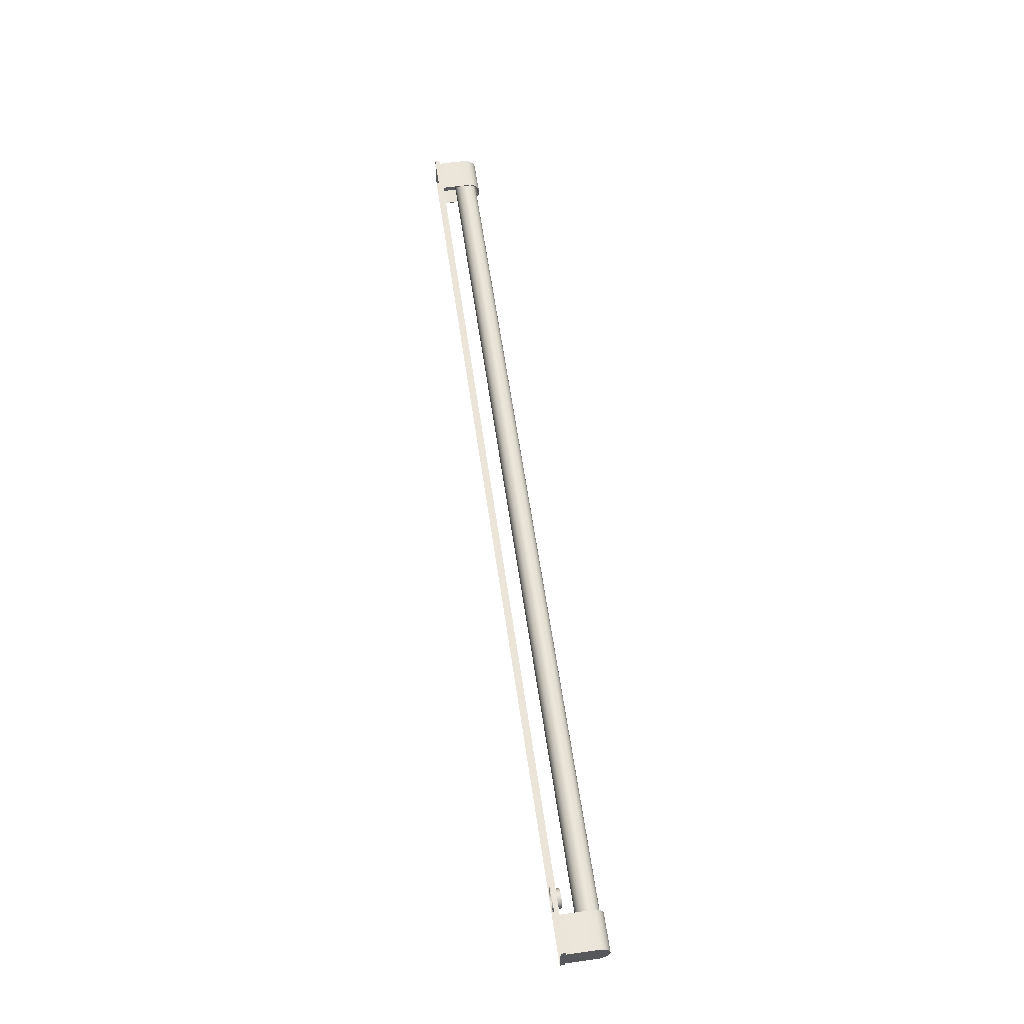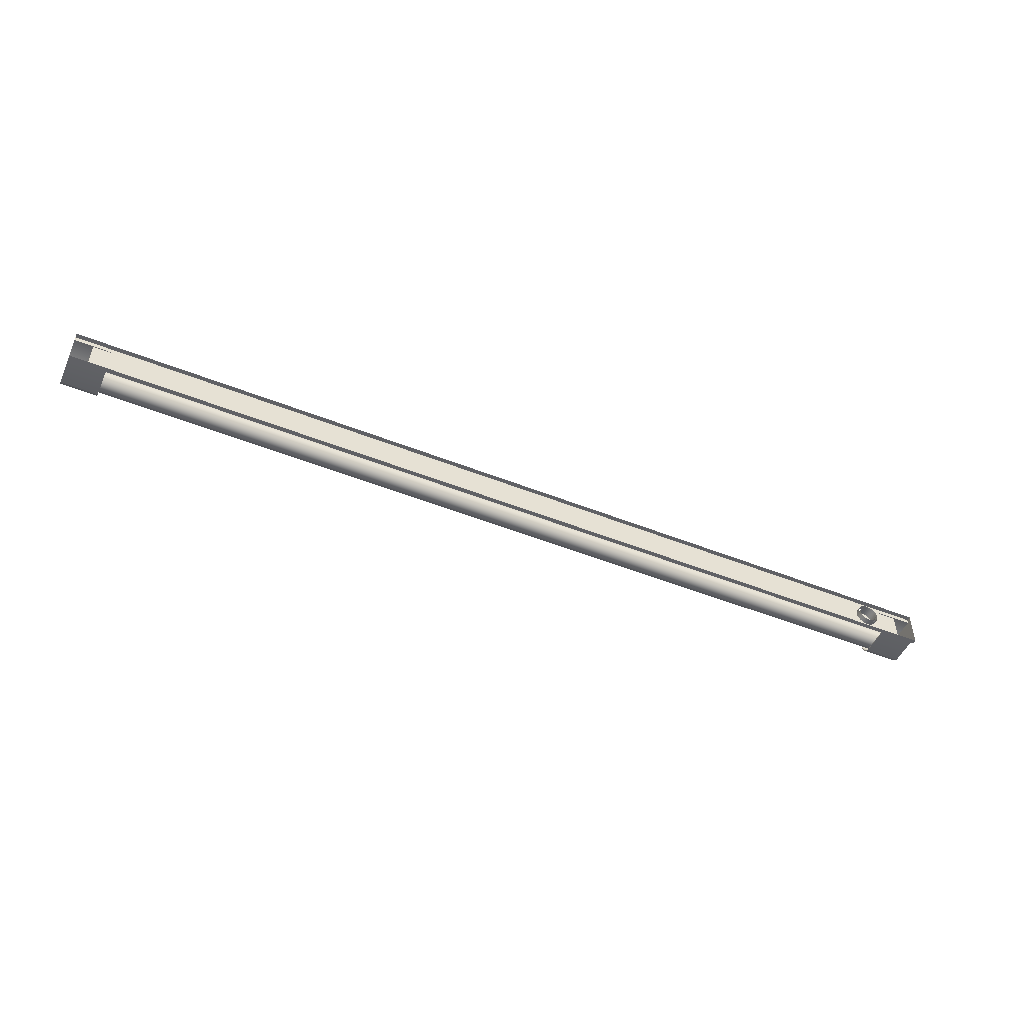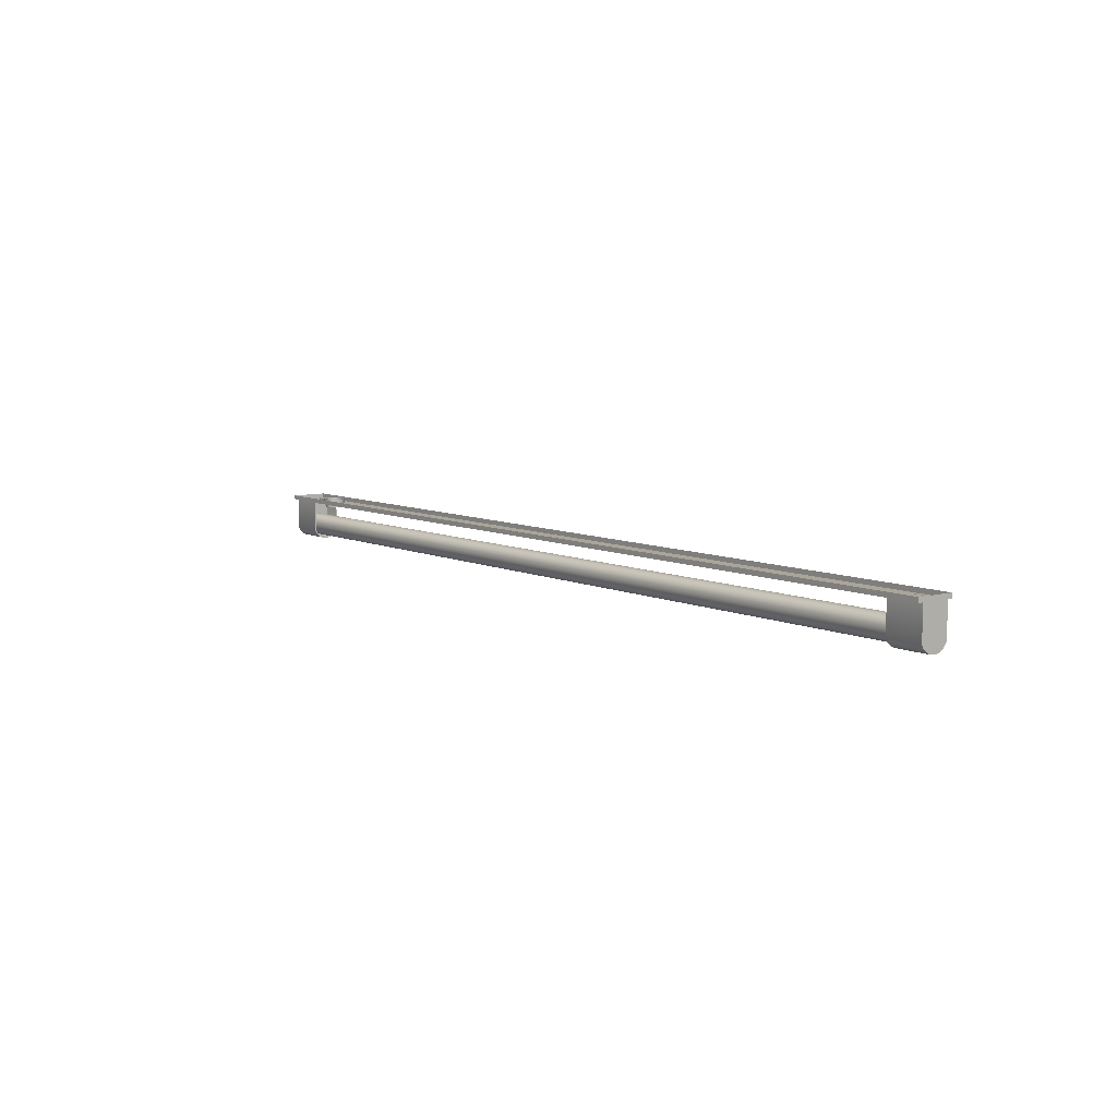
<metadata>
{"format":"obj","ext":"obj","renderer":"f3d","projection":"perspective","resolution":1024,"background":"white","views":[{"elev":59.4,"azim":-98.1,"up":"+Z"},{"elev":-49.9,"azim":156.3,"up":"+Z"},{"elev":7.7,"azim":52.8,"up":"+Y"}]}
</metadata>
<code>
o Mesh2_skp41CF1_Model
v 0.98 -0.1032 0.02499
v -0.98 -0.1097 0.02433
v 0.98 -0.1097 0.02433
v -0.98 -0.1032 0.02499
v 0.98 -0.09674 0.02394
v -0.98 -0.09674 0.02394
v 0.98 -0.09079 0.02127
v -0.98 -0.09079 0.02127
v 0.98 -0.08573 0.01714
v -0.98 -0.08573 0.01714
v -0.98 -0.08191 0.01185
v 0.98 -0.08191 0.01185
v -0.98 -0.0796 0.005747
v 0.98 -0.0796 0.005747
v -0.98 -0.07894 -0.000746
v 0.98 -0.07894 -0.000746
v -0.98 -0.07998 -0.007188
v 0.98 -0.07998 -0.007188
v -0.98 -0.08266 -0.01314
v 0.98 -0.08266 -0.01314
v -0.98 -0.08678 -0.0182
v 0.98 -0.08678 -0.0182
v 0.98 -0.09208 -0.02201
v -0.98 -0.09208 -0.02201
v 0.98 -0.09818 -0.02433
v -0.98 -0.09818 -0.02433
v 0.98 -0.1047 -0.02499
v -0.98 -0.1047 -0.02499
v 0.98 -0.1111 -0.02395
v -0.98 -0.1111 -0.02395
v 0.98 -0.1171 -0.02127
v -0.98 -0.1171 -0.02127
v 0.98 -0.1221 -0.01714
v -0.98 -0.1221 -0.01714
v -0.98 -0.1259 -0.01185
v 0.98 -0.1259 -0.01185
v -0.98 -0.1283 -0.005748
v 0.98 -0.1283 -0.005748
v -0.98 -0.1289 0.000745
v 0.98 -0.1289 0.000745
v -0.98 -0.1279 0.007187
v 0.98 -0.1279 0.007187
v -0.98 -0.1252 0.01314
v 0.98 -0.1252 0.01314
v -0.98 -0.1211 0.0182
v 0.98 -0.1211 0.0182
v 0.98 -0.1158 0.02201
v -0.98 -0.1158 0.02201
v 0.94 -0.04643 0.028
v 0.98 -0.1159 0.028
v 0.94 -0.1159 0.028
v 0.98 -0.04643 0.028
v 0.94 -0.04643 -0.028
v -0.8729 -0.04643 0
v -0.8737 -0.04643 0.00647
v -0.8762 -0.04643 0.0125
v -0.8802 -0.04643 0.01768
v -0.8854 -0.04643 0.02165
v 0.94 -0.04643 0.03
v -0.8914 -0.04643 0.02415
v -0.8979 -0.04643 0.025
v 1.02 -0.04643 0.04
v -0.94 -0.04643 0.03
v -1.02 -0.04643 0.04
v 1.02 -0.03643 0.04
v -1.02 -0.03643 0.04
v -1.02 -0.03643 -0.04
v -1.02 -0.04643 0.03
v -1.02 -0.04643 -0.03
v -1.02 -0.04643 -0.04
v 1.02 -0.04643 -0.04
v 1.02 -0.03643 -0.04
v 1.02 -0.04643 -0.03
v 1.02 -0.04643 0.03
v 0.94 -0.1164 0.03
v 1.02 -0.1164 0.03
v 0.94 -0.122 0.02699
v 1.02 -0.122 0.02699
v 0.94 -0.1269 0.02295
v 1.02 -0.1269 0.02295
v 1.02 -0.131 0.01803
v 0.94 -0.131 0.01803
v 0.94 -0.1255 0.02153
v 0.94 -0.1293 0.01691
v 0.98 -0.1255 0.02153
v 0.98 -0.1293 0.01691
v 0.98 -0.1211 0.0182
v 0.98 -0.1158 0.02201
v 0.98 -0.1209 0.02532
v 0.94 -0.1209 0.02532
v 0.98 -0.1097 0.02433
v 0.98 -0.1032 0.02499
v 0.98 -0.09674 0.02394
v 0.98 -0.09079 0.02127
v 0.98 -0.08573 0.01714
v 0.98 -0.08191 0.01185
v 0.98 -0.0796 0.005747
v 0.98 -0.07894 -0.000746
v 0.98 -0.04643 -0.028
v 0.98 -0.07998 -0.007188
v 0.98 -0.08266 -0.01314
v 0.98 -0.08678 -0.0182
v 0.98 -0.09208 -0.02201
v 0.98 -0.09818 -0.02433
v 0.98 -0.1159 -0.028
v 0.98 -0.1047 -0.02499
v 0.98 -0.1111 -0.02395
v 0.98 -0.1209 -0.02532
v 0.94 -0.1209 -0.02532
v 0.94 -0.1159 -0.028
v 0.94 -0.04643 -0.03
v 0.94 -0.1164 -0.03
v 1.02 -0.1164 -0.03
v -0.8979 -0.04643 -0.025
v -0.94 -0.04643 -0.03
v -0.94 -0.1164 -0.03
v -1.02 -0.1164 -0.03
v -0.94 -0.122 -0.02699
v -1.02 -0.122 -0.02699
v -0.94 -0.1269 -0.02295
v -1.02 -0.1269 -0.02295
v -1.02 -0.131 -0.01803
v -0.94 -0.131 -0.01803
v -0.94 -0.1255 -0.02153
v -0.94 -0.1293 -0.01691
v -0.98 -0.1255 -0.02153
v -0.98 -0.1293 -0.01691
v -0.98 -0.1221 -0.01714
v -0.98 -0.1171 -0.02127
v -0.98 -0.1209 -0.02532
v -0.98 -0.1111 -0.02395
v -0.98 -0.1159 -0.028
v -0.98 -0.1047 -0.02499
v -0.98 -0.09818 -0.02433
v -0.98 -0.04643 -0.028
v -0.94 -0.04643 -0.028
v -0.94 -0.1159 -0.028
v -0.94 -0.1209 -0.02532
v -0.9229 -0.04643 0
v -0.94 -0.04643 0.028
v -0.922 -0.04643 0.00647
v -0.9195 -0.04643 0.0125
v -0.9156 -0.04643 0.01768
v -0.9104 -0.04643 0.02165
v -0.9044 -0.04643 0.02415
v -0.8979 -0.03643 0.025
v -0.9044 -0.03643 0.02415
v -0.9104 -0.03643 0.02165
v -0.9156 -0.03643 0.01768
v -0.9195 -0.03643 0.0125
v -0.922 -0.03643 0.00647
v -0.9229 -0.03643 0
v -0.922 -0.03643 -0.006471
v -0.922 -0.04643 -0.006471
v -0.9195 -0.04643 -0.0125
v -0.9195 -0.03643 -0.0125
v -0.9156 -0.03643 -0.01768
v -0.9156 -0.04643 -0.01768
v -0.9104 -0.04643 -0.02165
v -0.9104 -0.03643 -0.02165
v -0.9044 -0.04643 -0.02415
v -0.9044 -0.03643 -0.02415
v -0.8979 -0.03643 -0.025
v -0.8914 -0.03643 -0.02415
v -0.8914 -0.04643 -0.02415
v -0.8854 -0.04643 -0.02165
v -0.8802 -0.04643 -0.01768
v -0.8762 -0.04643 -0.0125
v -0.8737 -0.04643 -0.006471
v -0.8737 -0.03643 -0.006471
v -0.8729 -0.03643 0
v -0.8737 -0.03643 0.00647
v -0.8762 -0.03643 0.0125
v -0.8802 -0.03643 0.01768
v -0.8854 -0.03643 0.02165
v -0.8914 -0.03643 0.02415
v -0.8762 -0.03643 -0.0125
v -0.8802 -0.03643 -0.01768
v -0.8854 -0.03643 -0.02165
v -0.94 -0.1164 0.03
v -0.94 -0.1159 0.028
v -0.94 -0.122 0.02699
v -0.94 -0.1209 0.02532
v -0.94 -0.1269 0.02295
v -0.94 -0.1255 0.02153
v -0.94 -0.131 0.01803
v -0.94 -0.1293 0.01691
v -0.94 -0.134 0.01242
v -0.94 -0.1321 0.01165
v -0.94 -0.1358 0.006329
v -0.94 -0.1338 0.005937
v -0.94 -0.1364 -0
v -0.94 -0.1344 -0
v -0.94 -0.1338 -0.005938
v -0.94 -0.1358 -0.00633
v -1.02 -0.1364 -0
v -1.02 -0.1358 -0.00633
v -1.02 -0.1358 0.006329
v -1.02 -0.134 0.01242
v -1.02 -0.131 0.01803
v -1.02 -0.1269 0.02295
v -1.02 -0.122 0.02699
v -1.02 -0.1164 0.03
v -1.02 -0.134 -0.01242
v -0.94 -0.134 -0.01242
v -0.94 -0.1321 -0.01165
v -0.98 -0.1321 -0.01165
v -0.98 -0.1259 -0.01185
v -0.98 -0.1283 -0.005748
v -0.98 -0.1338 -0.005938
v -0.98 -0.1289 0.000745
v -0.98 -0.1344 -0
v -0.98 -0.1338 0.005937
v -0.98 -0.1279 0.007187
v -0.98 -0.1321 0.01165
v -0.98 -0.1252 0.01314
v -0.98 -0.1293 0.01691
v -0.98 -0.1211 0.0182
v -0.98 -0.1255 0.02153
v -0.98 -0.1158 0.02201
v -0.98 -0.1209 0.02532
v -0.98 -0.1097 0.02433
v -0.98 -0.1159 0.028
v -0.98 -0.1032 0.02499
v -0.98 -0.09674 0.02394
v -0.98 -0.04643 0.028
v -0.98 -0.09079 0.02127
v -0.98 -0.08573 0.01714
v -0.98 -0.08191 0.01185
v -0.98 -0.0796 0.005747
v -0.98 -0.07894 -0.000746
v -0.98 -0.07998 -0.007188
v -0.98 -0.08266 -0.01314
v -0.98 -0.08678 -0.0182
v -0.98 -0.09208 -0.02201
v 1.02 -0.122 -0.02699
v 1.02 -0.1269 -0.02295
v 1.02 -0.131 -0.01803
v 1.02 -0.134 0.01242
v 1.02 -0.134 -0.01242
v 1.02 -0.1358 0.006329
v 1.02 -0.1358 -0.00633
v 1.02 -0.1364 -0
v 0.94 -0.1358 0.006329
v 0.94 -0.1364 -0
v 0.94 -0.1338 0.005937
v 0.94 -0.1344 -0
v 0.98 -0.1338 0.005937
v 0.98 -0.1344 -0
v 0.98 -0.1289 0.000745
v 0.98 -0.1279 0.007187
v 0.98 -0.1321 0.01165
v 0.94 -0.1321 0.01165
v 0.94 -0.134 0.01242
v 0.98 -0.1252 0.01314
v 0.98 -0.1338 -0.005938
v 0.94 -0.1338 -0.005938
v 0.94 -0.1358 -0.00633
v 0.94 -0.1321 -0.01165
v 0.94 -0.134 -0.01242
v 0.94 -0.1293 -0.01691
v 0.94 -0.131 -0.01803
v 0.94 -0.1255 -0.02153
v 0.94 -0.1269 -0.02295
v 0.94 -0.122 -0.02699
v 0.98 -0.1255 -0.02153
v 0.98 -0.1293 -0.01691
v 0.98 -0.1321 -0.01165
v 0.98 -0.1283 -0.005748
v 0.98 -0.1259 -0.01185
v 0.98 -0.1221 -0.01714
v 0.98 -0.1171 -0.02127
v -0.9 -0.05643 -0.01989
v -0.8958 -0.05643 0.01989
v -0.901 -0.05643 0.01975
v -0.8948 -0.05643 -0.01975
v -0.8948 -0.03643 -0.01975
v -0.9 -0.03643 -0.01989
v -0.9051 -0.03643 -0.01867
v -0.9051 -0.05643 -0.01867
v -0.906 -0.05643 0.01827
v -0.901 -0.03643 0.01975
v -0.906 -0.03643 0.01827
v -0.9105 -0.05643 0.01554
v -0.9105 -0.03643 0.01554
v -0.9141 -0.03643 0.01176
v -0.9141 -0.05643 0.01176
v -0.9166 -0.03643 0.007168
v -0.9166 -0.05643 0.007168
v -0.9178 -0.03643 0.002091
v -0.9178 -0.05643 0.002091
v -0.9176 -0.03643 -0.003128
v -0.9176 -0.05643 -0.003128
v -0.9162 -0.03643 -0.008134
v -0.9162 -0.05643 -0.008134
v -0.9134 -0.03643 -0.01259
v -0.9134 -0.05643 -0.01259
v -0.9096 -0.05643 -0.01618
v -0.9096 -0.03643 -0.01618
v -0.8958 -0.03643 0.01989
v -0.8907 -0.05643 0.01867
v -0.8907 -0.03643 0.01867
v -0.8861 -0.05643 0.01618
v -0.8861 -0.03643 0.01618
v -0.8823 -0.05643 0.01259
v -0.8823 -0.03643 0.01259
v -0.8796 -0.03643 0.008134
v -0.8796 -0.05643 0.008134
v -0.8817 -0.05643 -0.01176
v -0.8792 -0.05643 -0.007168
v -0.8817 -0.03643 -0.01176
v -0.8792 -0.03643 -0.007168
v -0.878 -0.05643 -0.002092
v -0.878 -0.03643 -0.002092
v -0.8781 -0.05643 0.003128
v -0.8781 -0.03643 0.003128
v -0.8853 -0.03643 -0.01554
v -0.8853 -0.05643 -0.01554
v -0.8897 -0.05643 -0.01827
v -0.8897 -0.03643 -0.01827
f 1 2 3
f 2 1 4
f 5 4 1
f 4 5 6
f 7 6 5
f 6 7 8
f 9 8 7
f 8 9 10
f 9 11 10
f 11 9 12
f 12 13 11
f 13 12 14
f 14 15 13
f 15 14 16
f 16 17 15
f 17 16 18
f 18 19 17
f 19 18 20
f 20 21 19
f 21 20 22
f 23 21 22
f 21 23 24
f 25 24 23
f 24 25 26
f 27 26 25
f 26 27 28
f 29 28 27
f 28 29 30
f 31 30 29
f 30 31 32
f 33 32 31
f 32 33 34
f 33 35 34
f 35 33 36
f 36 37 35
f 37 36 38
f 38 39 37
f 39 38 40
f 40 41 39
f 41 40 42
f 42 43 41
f 43 42 44
f 44 45 43
f 45 44 46
f 47 45 46
f 45 47 48
f 3 48 47
f 48 3 2
f 49 50 51
f 50 49 52
f 85 84 83
f 84 85 86
f 85 90 89
f 90 85 83
f 51 89 90
f 89 51 50
f 105 109 108
f 109 105 110
f 99 110 105
f 110 99 53
f 248 247 246
f 247 248 249
f 246 252 248
f 252 246 253
f 86 253 84
f 253 86 252
f 257 249 256
f 249 257 247
f 263 108 109
f 108 263 266
f 263 267 266
f 267 263 261
f 261 268 267
f 268 261 259
f 259 256 268
f 256 259 257
f 52 49 53
f 49 54 53
f 49 55 54
f 49 56 55
f 49 57 56
f 49 58 57
f 59 58 49
f 58 59 60
f 59 61 60
f 62 61 59
f 62 63 61
f 63 62 64
f 62 59 74
f 52 53 99
f 73 111 71
f 114 71 111
f 115 71 114
f 71 115 70
f 115 69 70
f 139 136 115
f 136 139 140
f 140 139 63
f 141 63 139
f 142 63 141
f 143 63 142
f 144 63 143
f 145 63 144
f 61 63 145
f 154 139 115
f 155 154 115
f 158 155 115
f 159 158 115
f 111 165 114
f 111 166 165
f 166 111 53
f 53 167 166
f 53 168 167
f 53 169 168
f 53 54 169
f 114 161 115
f 161 159 115
f 63 64 68
f 140 226 135
f 140 135 136
f 65 64 62
f 64 65 66
f 67 64 66
f 64 67 68
f 68 67 69
f 69 67 70
f 197 196 198
f 69 203 68
f 117 203 69
f 117 202 203
f 202 117 119
f 119 201 202
f 201 119 121
f 121 200 201
f 200 121 122
f 122 199 200
f 199 122 204
f 198 204 197
f 204 198 199
f 67 71 70
f 71 67 72
f 72 73 71
f 72 74 73
f 72 62 74
f 62 72 65
f 113 73 74
f 113 74 76
f 78 113 76
f 113 78 236
f 80 236 78
f 236 80 237
f 81 237 80
f 237 81 238
f 239 238 81
f 238 239 240
f 241 240 239
f 240 241 242
f 242 241 243
f 75 74 59
f 74 75 76
f 77 76 75
f 76 77 78
f 79 78 77
f 78 79 80
f 79 81 80
f 81 79 82
f 111 113 112
f 113 111 73
f 244 243 241
f 243 244 245
f 241 254 244
f 254 241 239
f 239 82 254
f 82 239 81
f 112 236 265
f 236 112 113
f 237 265 236
f 265 237 264
f 237 262 264
f 262 237 238
f 238 260 262
f 260 238 240
f 240 258 260
f 258 240 242
f 242 245 258
f 245 242 243
f 83 82 79
f 82 83 84
f 79 90 83
f 90 79 77
f 77 51 90
f 51 77 75
f 75 49 51
f 49 75 59
f 111 110 53
f 110 111 112
f 246 245 244
f 245 246 247
f 244 253 246
f 253 244 254
f 84 254 82
f 254 84 253
f 257 245 247
f 245 257 258
f 259 258 257
f 258 259 260
f 261 260 259
f 260 261 262
f 263 262 261
f 262 263 264
f 109 264 263
f 264 109 265
f 110 265 109
f 265 110 112
f 86 85 87
f 87 85 88
f 85 89 88
f 88 89 50
f 88 50 91
f 91 50 92
f 92 50 52
f 93 92 52
f 94 93 52
f 95 94 52
f 96 95 52
f 97 96 52
f 98 97 52
f 99 98 52
f 99 100 98
f 99 101 100
f 99 102 101
f 99 103 102
f 99 104 103
f 105 104 99
f 105 106 104
f 105 107 106
f 105 108 107
f 249 248 250
f 250 248 251
f 248 252 251
f 252 86 255
f 255 86 87
f 251 252 255
f 256 249 250
f 268 256 269
f 256 250 269
f 270 268 269
f 267 268 270
f 271 267 270
f 266 267 271
f 266 271 272
f 108 266 272
f 108 272 107
f 116 69 115
f 69 116 117
f 118 117 116
f 117 118 119
f 120 119 118
f 119 120 121
f 120 122 121
f 122 120 123
f 196 195 192
f 195 196 197
f 192 198 196
f 198 192 190
f 190 199 198
f 199 190 188
f 188 200 199
f 200 188 186
f 186 201 200
f 201 186 184
f 182 201 184
f 201 182 202
f 180 202 182
f 202 180 203
f 63 203 180
f 203 63 68
f 123 204 122
f 204 123 205
f 197 205 195
f 205 197 204
f 124 123 120
f 123 124 125
f 120 138 124
f 138 120 118
f 118 137 138
f 137 118 116
f 115 137 116
f 137 115 136
f 180 140 63
f 140 180 181
f 182 181 180
f 181 182 183
f 184 183 182
f 183 184 185
f 186 185 184
f 185 186 187
f 188 187 186
f 187 188 189
f 190 189 188
f 189 190 191
f 192 191 190
f 191 192 193
f 192 194 193
f 194 192 195
f 125 205 123
f 205 125 206
f 195 206 194
f 206 195 205
f 126 125 124
f 125 126 127
f 132 136 135
f 136 132 137
f 130 137 132
f 137 130 138
f 126 138 130
f 138 126 124
f 127 206 125
f 206 127 207
f 181 226 140
f 226 181 223
f 183 223 181
f 223 183 221
f 185 221 183
f 221 185 219
f 185 217 219
f 217 185 187
f 187 215 217
f 215 187 189
f 189 213 215
f 213 189 191
f 191 212 213
f 212 191 193
f 193 210 212
f 210 193 194
f 194 207 210
f 207 194 206
f 126 128 127
f 126 129 128
f 130 129 126
f 130 131 129
f 132 131 130
f 132 133 131
f 132 134 133
f 132 135 134
f 127 208 207
f 128 208 127
f 208 209 207
f 207 209 210
f 210 209 211
f 210 211 212
f 212 211 213
f 211 214 213
f 213 214 215
f 214 216 215
f 215 216 217
f 216 218 217
f 217 218 219
f 218 220 219
f 219 220 221
f 220 222 221
f 222 223 221
f 222 224 223
f 225 223 224
f 225 226 223
f 227 226 225
f 228 226 227
f 229 226 228
f 230 226 229
f 231 226 230
f 135 226 231
f 135 231 232
f 135 232 233
f 135 233 234
f 135 234 235
f 135 235 134
f 145 146 61
f 146 145 147
f 144 147 145
f 147 144 148
f 143 148 144
f 148 143 149
f 143 150 149
f 150 143 142
f 142 151 150
f 151 142 141
f 141 152 151
f 152 141 139
f 139 153 152
f 153 139 154
f 156 154 155
f 154 156 153
f 155 157 156
f 157 155 158
f 159 157 158
f 157 159 160
f 161 160 159
f 160 161 162
f 114 162 161
f 162 114 163
f 114 164 163
f 164 114 165
f 54 170 169
f 170 54 171
f 55 171 54
f 171 55 172
f 56 172 55
f 172 56 173
f 57 173 56
f 173 57 174
f 57 175 174
f 175 57 58
f 58 176 175
f 176 58 60
f 60 146 176
f 146 60 61
f 177 169 170
f 169 177 168
f 178 168 177
f 168 178 167
f 178 166 167
f 166 178 179
f 179 165 166
f 165 179 164
f 273 274 275
f 274 273 276
f 275 280 273
f 280 275 281
f 281 298 280
f 298 281 284
f 284 297 298
f 297 284 287
f 287 295 297
f 295 287 289
f 289 293 295
f 293 289 291
f 309 308 305
f 308 309 310
f 310 315 308
f 315 310 313
f 305 318 309
f 318 305 303
f 303 319 318
f 319 303 301
f 301 276 319
f 276 301 274
f 273 277 276
f 277 273 278
f 273 279 278
f 279 273 280
f 282 281 275
f 281 282 283
f 283 284 281
f 284 283 285
f 286 284 285
f 284 286 287
f 288 287 286
f 287 288 289
f 290 289 288
f 289 290 291
f 292 291 290
f 291 292 293
f 294 293 292
f 293 294 295
f 296 295 294
f 295 296 297
f 296 298 297
f 298 296 299
f 299 280 298
f 280 299 279
f 275 300 282
f 300 275 274
f 301 300 274
f 300 301 302
f 303 302 301
f 302 303 304
f 305 304 303
f 304 305 306
f 305 307 306
f 307 305 308
f 311 310 309
f 310 311 312
f 312 313 310
f 313 312 314
f 314 315 313
f 315 314 316
f 316 308 315
f 308 316 307
f 309 317 311
f 317 309 318
f 276 320 319
f 320 276 277
f 317 319 320
f 319 317 318

</code>
